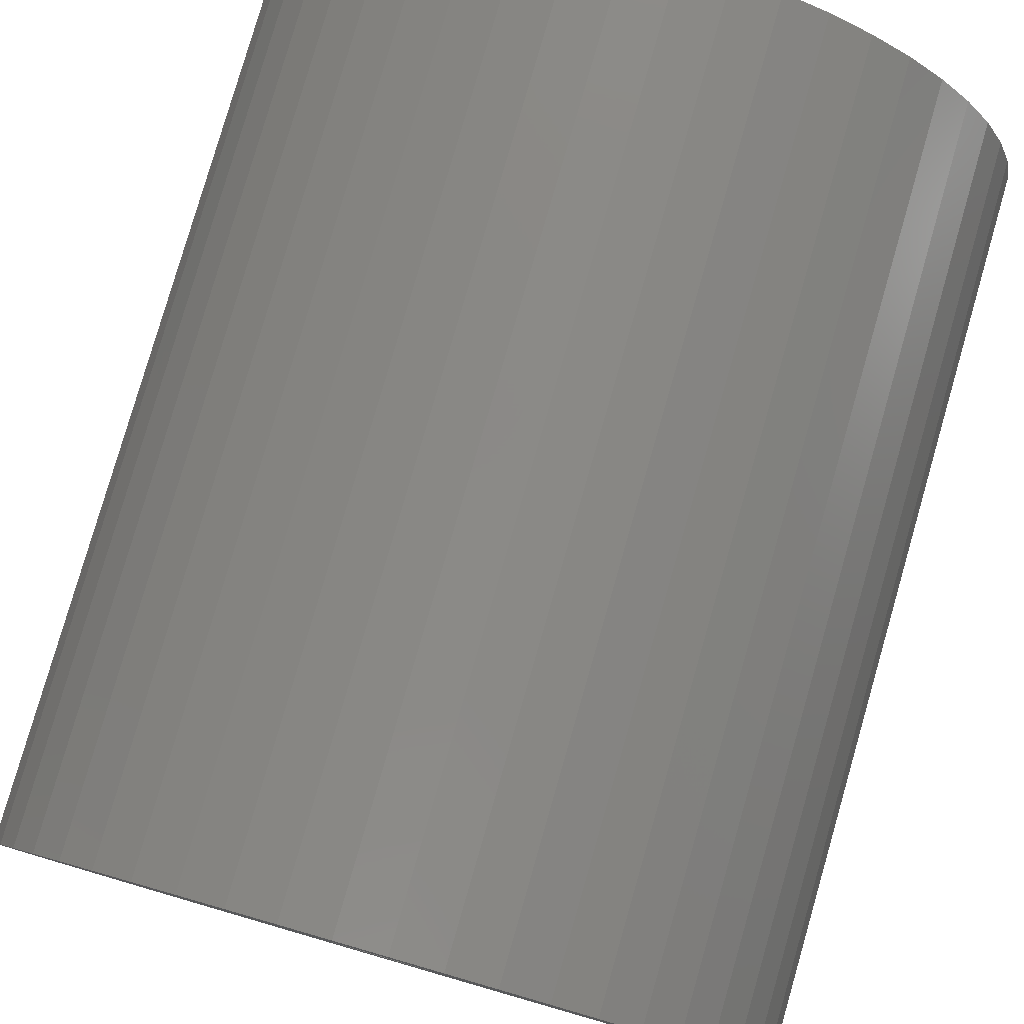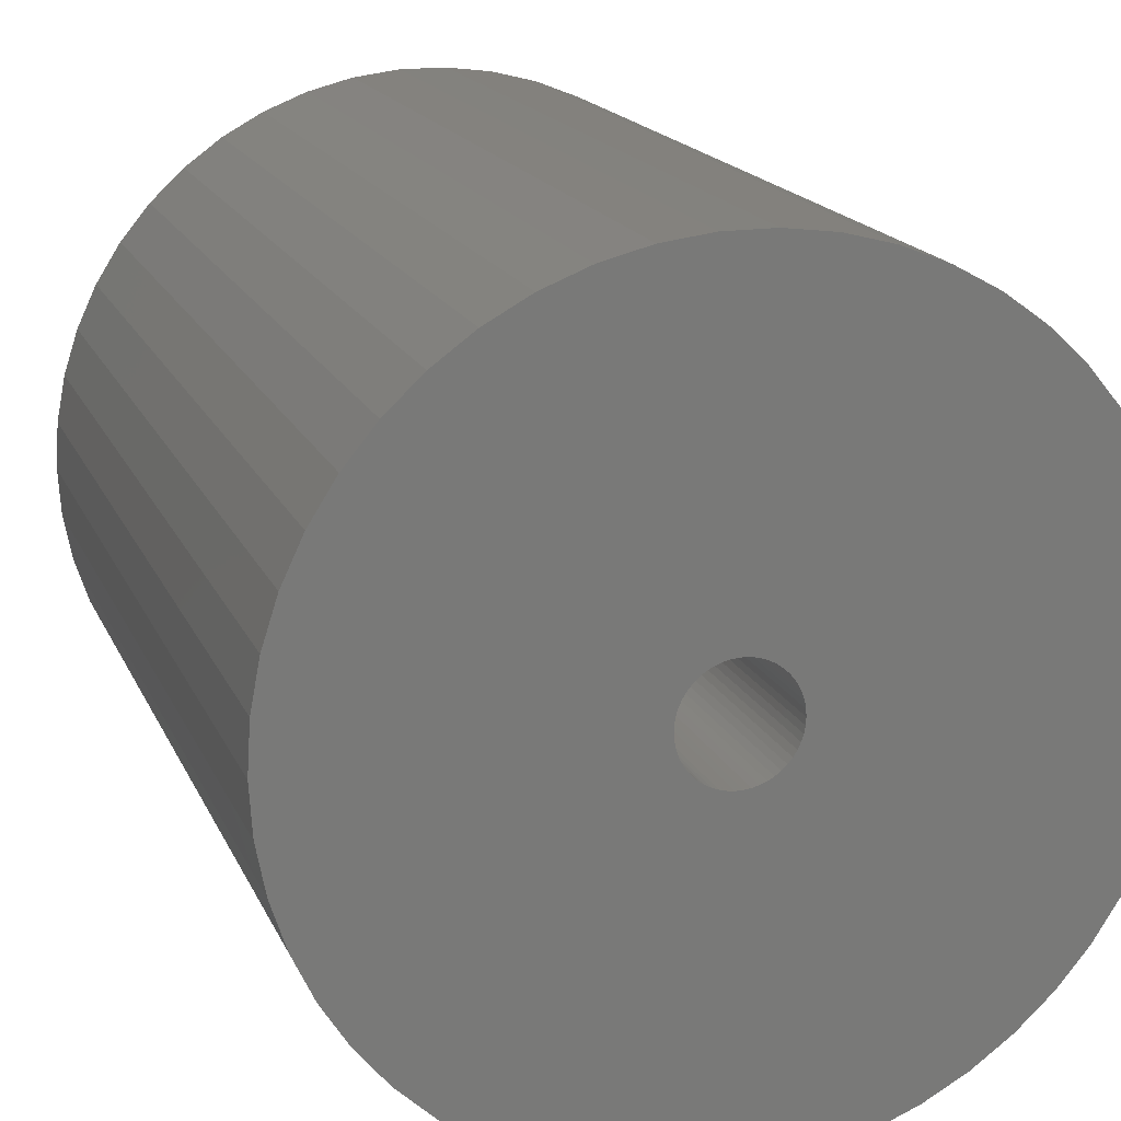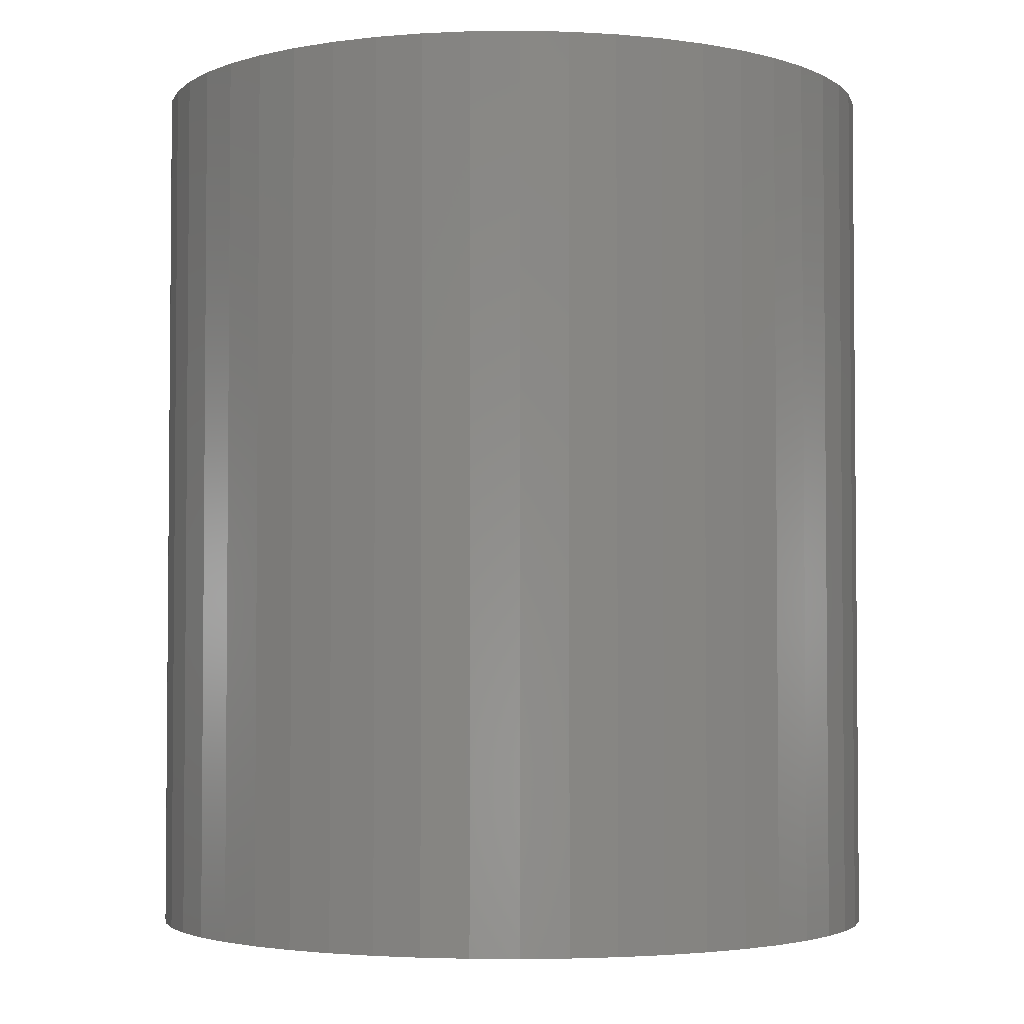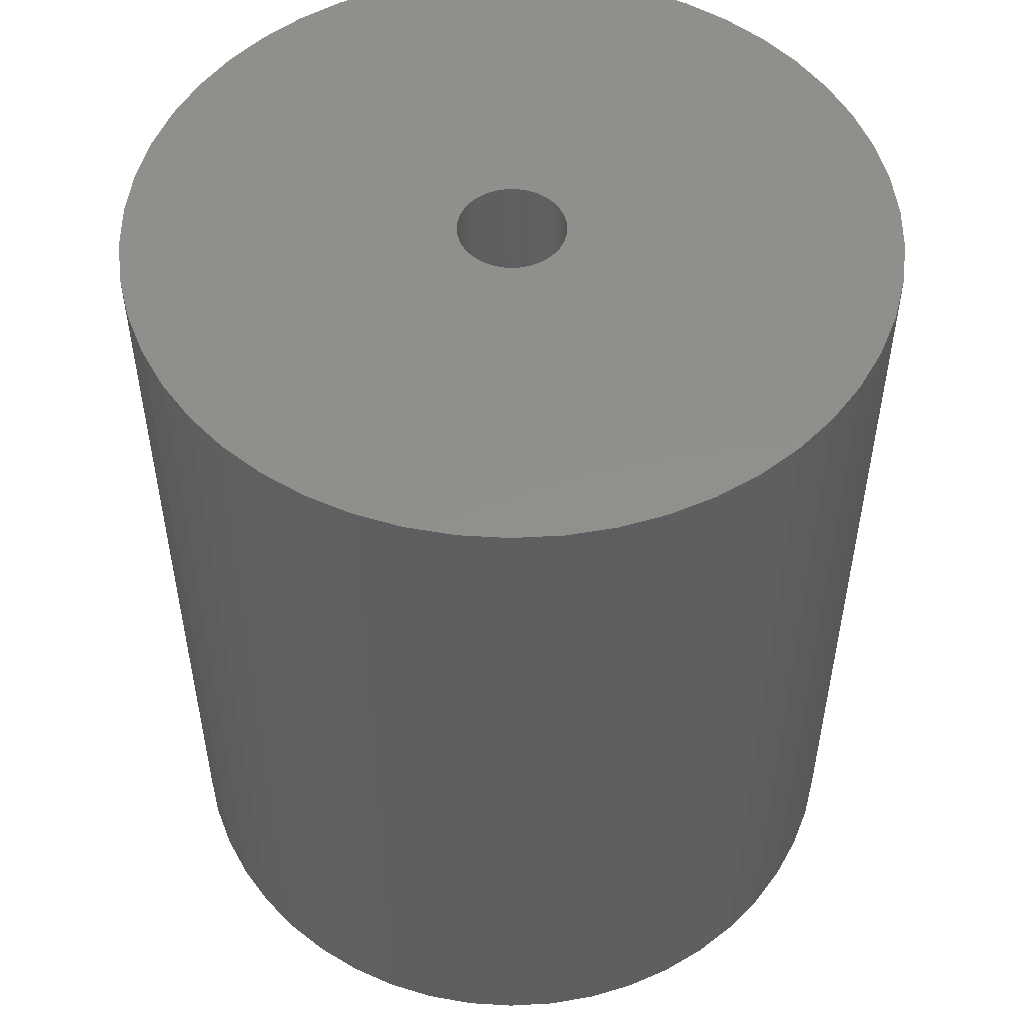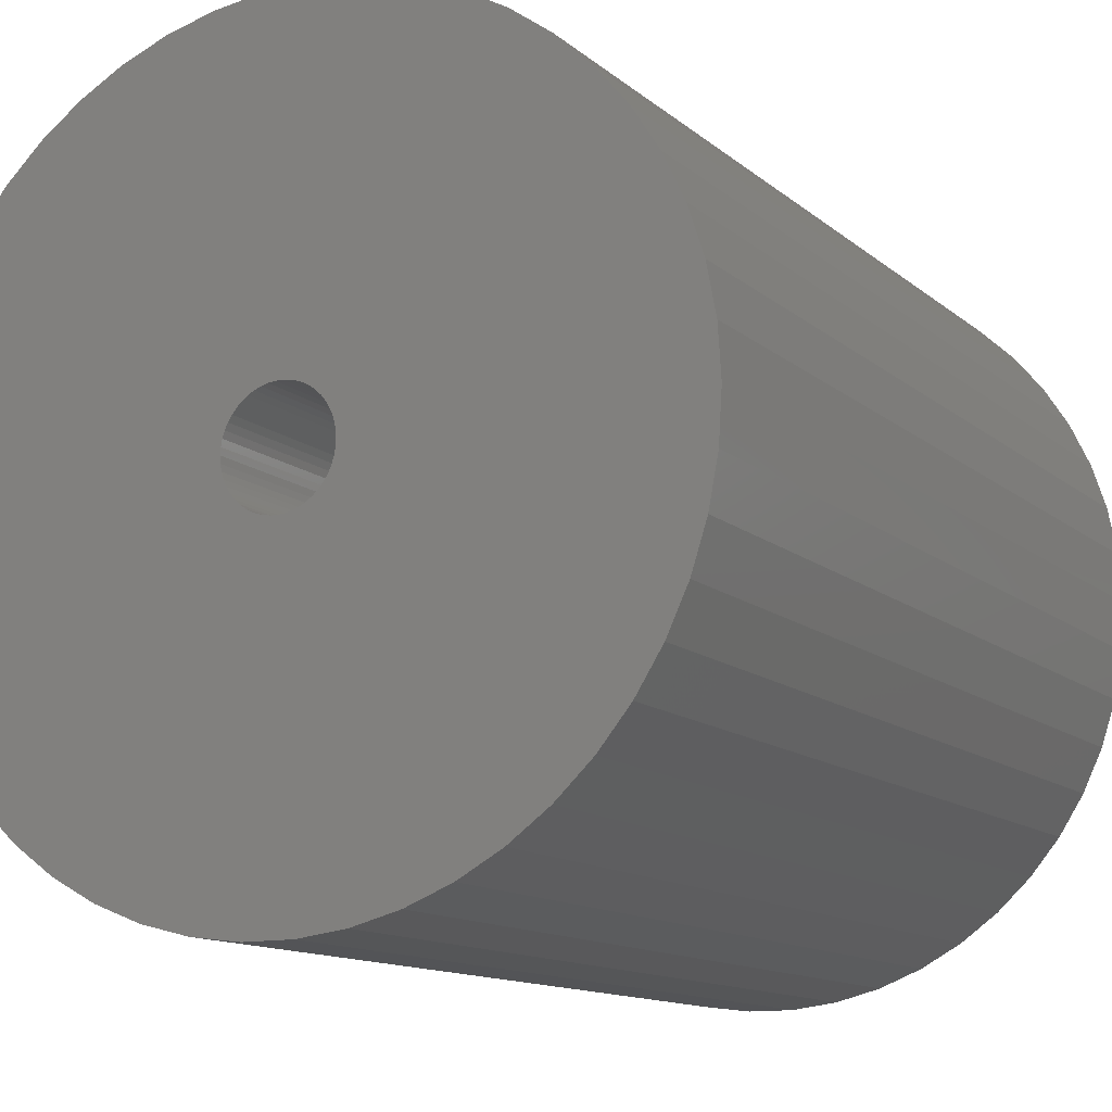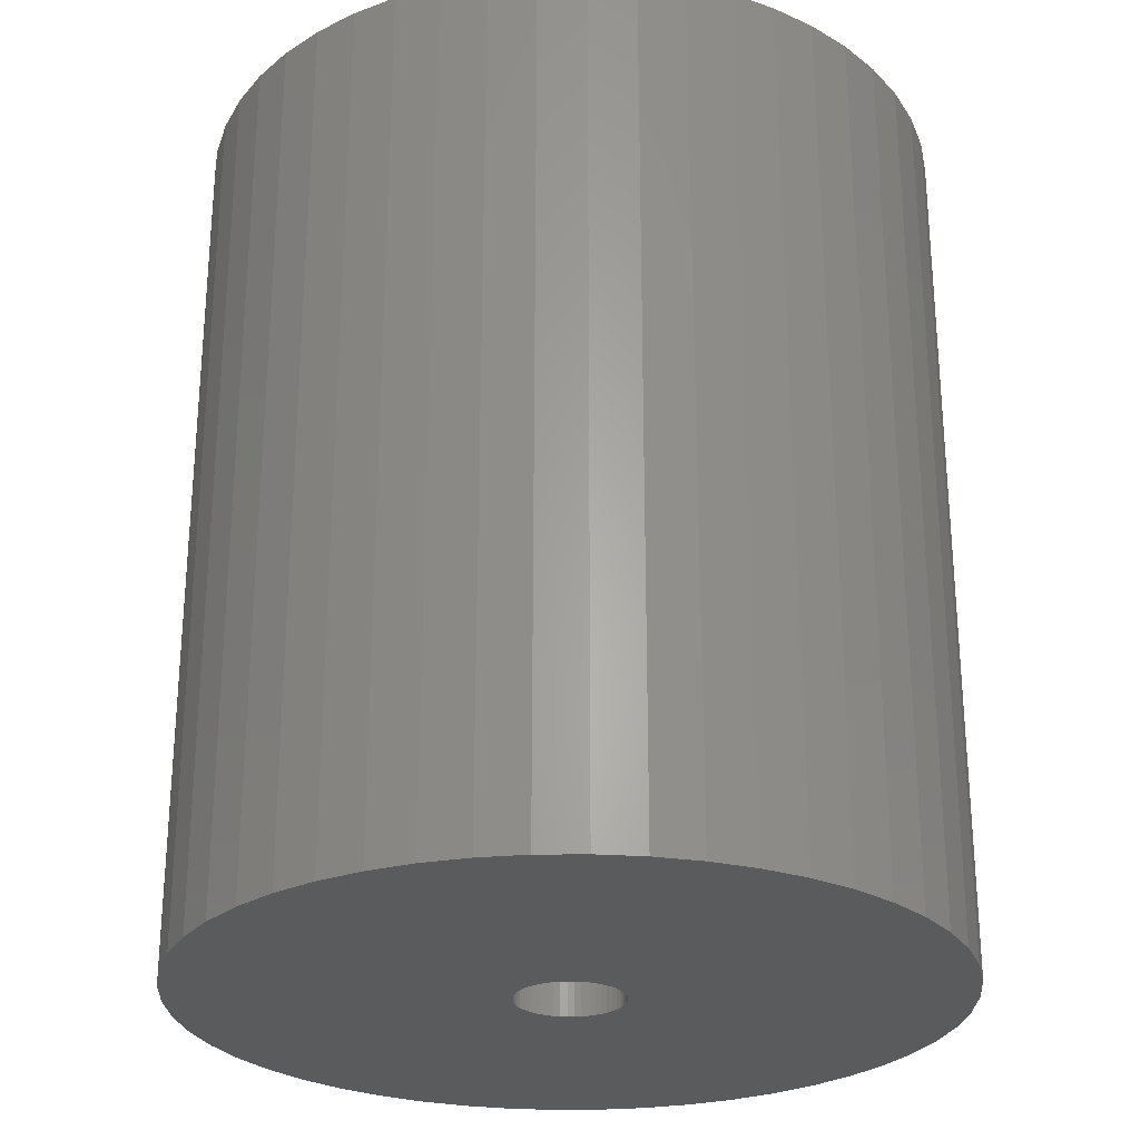
<metadata>
{"format":"stl","ext":"stl","renderer":"f3d","projection":"perspective","resolution":1024,"background":"white","views":[{"elev":79.9,"azim":16.1,"up":"+Y"},{"elev":17.0,"azim":-17.8,"up":"+Y"},{"elev":-3.2,"azim":52.9,"up":"+Z"},{"elev":51.8,"azim":-89.8,"up":"+Z"},{"elev":-12.4,"azim":-151.2,"up":"+Y"},{"elev":-26.7,"azim":-135.7,"up":"+Z"}]}
</metadata>
<code>
# stl→obj: 200 verts, 400 faces
v 23 0 27
v 22.82 2.883 -27
v 22.82 2.883 27
v 23 0 -27
v -23 0 -27
v -22.82 2.883 27
v -22.82 2.883 -27
v -23 0 27
v 1.444 22.95 -27
v -1.444 22.95 27
v 1.444 22.95 27
v -1.444 22.95 -27
v -1.444 -22.95 -27
v 1.444 -22.95 27
v -1.444 -22.95 27
v 1.444 -22.95 -27
v 16.77 15.74 -27
v 14.66 17.72 27
v 16.77 15.74 27
v 14.66 17.72 -27
v -14.66 17.72 -27
v -16.77 15.74 27
v -14.66 17.72 27
v -16.77 15.74 -27
v -7.107 21.87 -27
v -9.793 20.81 27
v -7.107 21.87 27
v -9.793 20.81 -27
v 20.16 -11.08 27
v 21.38 -8.467 -27
v 21.38 -8.467 27
v 20.16 -11.08 -27
v 21.38 8.467 27
v 20.16 11.08 -27
v 20.16 11.08 27
v 21.38 8.467 -27
v 9.793 20.81 -27
v 7.107 21.87 27
v 9.793 20.81 27
v 7.107 21.87 -27
v 4.31 22.59 27
v 4.31 22.59 -27
v 12.32 19.42 -27
v 12.32 19.42 27
v -21.38 8.467 -27
v -20.16 11.08 27
v -20.16 11.08 -27
v -21.38 8.467 27
v -18.61 13.52 -27
v -18.61 13.52 27
v -22.28 5.72 -27
v -22.28 5.72 27
v -4.31 22.59 27
v -4.31 22.59 -27
v 4.31 -22.59 27
v 4.31 -22.59 -27
v 22.28 5.72 27
v 22.28 5.72 -27
v 18.61 13.52 27
v 18.61 13.52 -27
v 3.25 0 27
v 3.224 0.4073 27
v 22.82 -2.883 27
v 3.148 0.8082 27
v 3.224 -0.4073 27
v 3.022 1.196 27
v 22.28 -5.72 27
v 2.848 1.566 27
v 3.148 -0.8082 27
v 2.629 1.91 27
v 2.369 2.225 27
v 3.022 -1.196 27
v 2.072 2.504 27
v 1.741 2.744 27
v 2.848 -1.566 27
v 1.384 2.941 27
v 18.61 -13.52 27
v 1.004 3.091 27
v 2.629 -1.91 27
v 16.77 -15.74 27
v 0.609 3.192 27
v 0.2041 3.244 27
v -0.2041 3.244 27
v -0.609 3.192 27
v -1.004 3.091 27
v -1.384 2.941 27
v -1.741 2.744 27
v -12.32 19.42 27
v -2.072 2.504 27
v -2.369 2.225 27
v -2.629 1.91 27
v 2.369 -2.225 27
v 14.66 -17.72 27
v 2.072 -2.504 27
v 12.32 -19.42 27
v 1.741 -2.744 27
v 9.793 -20.81 27
v 1.384 -2.941 27
v 7.107 -21.87 27
v 1.004 -3.091 27
v 0.609 -3.192 27
v 0.2041 -3.244 27
v -0.2041 -3.244 27
v -0.609 -3.192 27
v -4.31 -22.59 27
v -1.004 -3.091 27
v -7.107 -21.87 27
v -1.384 -2.941 27
v -9.793 -20.81 27
v -1.741 -2.744 27
v -12.32 -19.42 27
v -2.072 -2.504 27
v -14.66 -17.72 27
v -2.369 -2.225 27
v -16.77 -15.74 27
v -2.629 -1.91 27
v -18.61 -13.52 27
v -2.848 -1.566 27
v -20.16 -11.08 27
v -3.022 -1.196 27
v -21.38 -8.467 27
v -3.148 -0.8082 27
v -22.28 -5.72 27
v -3.224 -0.4073 27
v -22.82 -2.883 27
v -3.25 0 27
v -2.848 1.566 27
v -3.022 1.196 27
v -3.148 0.8082 27
v -3.224 0.4073 27
v -12.32 19.42 -27
v 22.82 -2.883 -27
v 18.61 -13.52 -27
v 16.77 -15.74 -27
v -16.77 -15.74 -27
v -14.66 -17.72 -27
v -20.16 -11.08 -27
v -21.38 -8.467 -27
v -18.61 -13.52 -27
v 3.25 0 -27
v 3.224 -0.4073 -27
v 22.28 -5.72 -27
v 3.148 -0.8082 -27
v 3.224 0.4073 -27
v 3.022 -1.196 -27
v 2.848 -1.566 -27
v 3.148 0.8082 -27
v 2.629 -1.91 -27
v 2.369 -2.225 -27
v 14.66 -17.72 -27
v 3.022 1.196 -27
v 2.072 -2.504 -27
v 12.32 -19.42 -27
v 1.741 -2.744 -27
v 9.793 -20.81 -27
v 2.848 1.566 -27
v 1.384 -2.941 -27
v 7.107 -21.87 -27
v 1.004 -3.091 -27
v 2.629 1.91 -27
v 0.609 -3.192 -27
v 0.2041 -3.244 -27
v -0.2041 -3.244 -27
v -0.609 -3.192 -27
v -4.31 -22.59 -27
v -1.004 -3.091 -27
v -7.107 -21.87 -27
v -1.384 -2.941 -27
v -9.793 -20.81 -27
v -1.741 -2.744 -27
v -12.32 -19.42 -27
v -2.072 -2.504 -27
v -2.369 -2.225 -27
v -2.629 -1.91 -27
v 2.369 2.225 -27
v 2.072 2.504 -27
v 1.741 2.744 -27
v 1.384 2.941 -27
v 1.004 3.091 -27
v 0.609 3.192 -27
v 0.2041 3.244 -27
v -0.2041 3.244 -27
v -0.609 3.192 -27
v -1.004 3.091 -27
v -1.384 2.941 -27
v -1.741 2.744 -27
v -2.072 2.504 -27
v -2.369 2.225 -27
v -2.629 1.91 -27
v -2.848 1.566 -27
v -3.022 1.196 -27
v -3.148 0.8082 -27
v -3.224 0.4073 -27
v -3.25 0 -27
v -2.848 -1.566 -27
v -3.022 -1.196 -27
v -3.148 -0.8082 -27
v -22.28 -5.72 -27
v -3.224 -0.4073 -27
v -22.82 -2.883 -27
f 1 2 3
f 2 1 4
f 5 6 7
f 6 5 8
f 9 10 11
f 10 9 12
f 13 14 15
f 14 13 16
f 17 18 19
f 18 17 20
f 21 22 23
f 22 21 24
f 25 26 27
f 26 25 28
f 29 30 31
f 30 29 32
f 33 34 35
f 34 33 36
f 37 38 39
f 38 37 40
f 40 41 38
f 41 40 42
f 43 39 44
f 39 43 37
f 45 46 47
f 46 45 48
f 49 22 24
f 22 49 50
f 51 48 45
f 48 51 52
f 12 53 10
f 53 12 54
f 16 55 14
f 55 16 56
f 57 36 33
f 36 57 58
f 3 58 57
f 58 3 2
f 59 17 19
f 17 59 60
f 35 60 59
f 60 35 34
f 42 11 41
f 11 42 9
f 20 44 18
f 44 20 43
f 47 50 49
f 50 47 46
f 7 52 51
f 52 7 6
f 61 1 3
f 62 3 57
f 1 61 63
f 64 57 33
f 65 63 61
f 66 33 35
f 63 65 67
f 68 35 59
f 69 67 65
f 70 59 19
f 67 69 31
f 71 19 18
f 72 31 69
f 73 18 44
f 31 72 29
f 74 44 39
f 75 29 72
f 76 39 38
f 29 75 77
f 78 38 41
f 79 77 75
f 77 79 80
f 3 62 61
f 57 64 62
f 33 66 64
f 35 68 66
f 59 70 68
f 19 71 70
f 18 73 71
f 44 74 73
f 81 41 11
f 39 76 74
f 38 78 76
f 41 81 78
f 11 82 81
f 11 83 82
f 10 83 11
f 83 10 84
f 53 84 10
f 84 53 85
f 27 85 53
f 85 27 86
f 26 86 27
f 86 26 87
f 88 87 26
f 87 88 89
f 23 89 88
f 89 23 90
f 90 22 91
f 22 90 23
f 92 80 79
f 80 92 93
f 94 93 92
f 93 94 95
f 96 95 94
f 95 96 97
f 98 97 96
f 97 98 99
f 100 99 98
f 99 100 55
f 101 55 100
f 55 101 14
f 102 14 101
f 103 14 102
f 15 103 104
f 105 104 106
f 107 106 108
f 103 15 14
f 109 108 110
f 111 110 112
f 113 112 114
f 115 114 116
f 117 116 118
f 119 118 120
f 121 120 122
f 123 122 124
f 104 105 15
f 125 124 126
f 50 91 22
f 91 50 127
f 106 107 105
f 46 127 50
f 108 109 107
f 127 46 128
f 110 111 109
f 48 128 46
f 112 113 111
f 128 48 129
f 114 115 113
f 52 129 48
f 116 117 115
f 129 52 130
f 118 119 117
f 6 130 52
f 120 121 119
f 130 6 126
f 122 123 121
f 8 126 6
f 124 125 123
f 126 8 125
f 28 88 26
f 88 28 131
f 131 23 88
f 23 131 21
f 54 27 53
f 27 54 25
f 63 4 1
f 4 63 132
f 80 133 77
f 133 80 134
f 135 113 115
f 113 135 136
f 137 121 138
f 121 137 119
f 135 117 139
f 117 135 115
f 140 4 132
f 141 132 142
f 4 140 2
f 143 142 30
f 144 2 140
f 145 30 32
f 2 144 58
f 146 32 133
f 147 58 144
f 148 133 134
f 58 147 36
f 149 134 150
f 151 36 147
f 152 150 153
f 36 151 34
f 154 153 155
f 156 34 151
f 157 155 158
f 34 156 60
f 159 158 56
f 160 60 156
f 60 160 17
f 132 141 140
f 142 143 141
f 30 145 143
f 32 146 145
f 133 148 146
f 134 149 148
f 150 152 149
f 153 154 152
f 161 56 16
f 155 157 154
f 158 159 157
f 56 161 159
f 16 162 161
f 16 163 162
f 13 163 16
f 163 13 164
f 165 164 13
f 164 165 166
f 167 166 165
f 166 167 168
f 169 168 167
f 168 169 170
f 171 170 169
f 170 171 172
f 136 172 171
f 172 136 173
f 173 135 174
f 135 173 136
f 175 17 160
f 17 175 20
f 176 20 175
f 20 176 43
f 177 43 176
f 43 177 37
f 178 37 177
f 37 178 40
f 179 40 178
f 40 179 42
f 180 42 179
f 42 180 9
f 181 9 180
f 182 9 181
f 12 182 183
f 54 183 184
f 25 184 185
f 182 12 9
f 28 185 186
f 131 186 187
f 21 187 188
f 24 188 189
f 49 189 190
f 47 190 191
f 45 191 192
f 51 192 193
f 183 54 12
f 7 193 194
f 139 174 135
f 174 139 195
f 184 25 54
f 137 195 139
f 185 28 25
f 195 137 196
f 186 131 28
f 138 196 137
f 187 21 131
f 196 138 197
f 188 24 21
f 198 197 138
f 189 49 24
f 197 198 199
f 190 47 49
f 200 199 198
f 191 45 47
f 199 200 194
f 192 51 45
f 5 194 200
f 193 7 51
f 194 5 7
f 155 95 97
f 95 155 153
f 31 142 67
f 142 31 30
f 77 32 29
f 32 77 133
f 138 123 198
f 123 138 121
f 150 80 93
f 80 150 134
f 158 97 99
f 97 158 155
f 56 99 55
f 99 56 158
f 67 132 63
f 132 67 142
f 165 15 105
f 15 165 13
f 136 111 113
f 111 136 171
f 139 119 137
f 119 139 117
f 198 125 200
f 125 198 123
f 200 8 5
f 8 200 125
f 153 93 95
f 93 153 150
f 167 105 107
f 105 167 165
f 169 107 109
f 107 169 167
f 171 109 111
f 109 171 169
f 140 62 144
f 62 140 61
f 126 193 130
f 193 126 194
f 182 82 83
f 82 182 181
f 162 103 102
f 103 162 163
f 176 71 73
f 71 176 175
f 188 89 90
f 89 188 187
f 185 85 86
f 85 185 184
f 151 68 156
f 68 151 66
f 156 70 160
f 70 156 68
f 179 76 78
f 76 179 178
f 180 78 81
f 78 180 179
f 177 73 74
f 73 177 176
f 128 190 127
f 190 128 191
f 91 188 90
f 188 91 189
f 129 191 128
f 191 129 192
f 186 86 87
f 86 186 185
f 183 83 84
f 83 183 182
f 161 102 101
f 102 161 162
f 154 98 96
f 98 154 157
f 147 66 151
f 66 147 64
f 144 64 147
f 64 144 62
f 160 71 175
f 71 160 70
f 181 81 82
f 81 181 180
f 178 74 76
f 74 178 177
f 127 189 91
f 189 127 190
f 130 192 129
f 192 130 193
f 187 87 89
f 87 187 186
f 184 84 85
f 84 184 183
f 145 69 143
f 69 145 72
f 143 65 141
f 65 143 69
f 118 196 120
f 196 118 195
f 152 96 94
f 96 152 154
f 141 61 140
f 61 141 65
f 120 197 122
f 197 120 196
f 124 194 126
f 194 124 199
f 149 94 92
f 94 149 152
f 159 101 100
f 101 159 161
f 157 100 98
f 100 157 159
f 146 72 145
f 72 146 75
f 148 75 146
f 75 148 79
f 163 104 103
f 104 163 164
f 166 108 106
f 108 166 168
f 164 106 104
f 106 164 166
f 114 174 116
f 174 114 173
f 172 114 112
f 114 172 173
f 122 199 124
f 199 122 197
f 149 79 148
f 79 149 92
f 168 110 108
f 110 168 170
f 170 112 110
f 112 170 172
f 116 195 118
f 195 116 174

</code>
